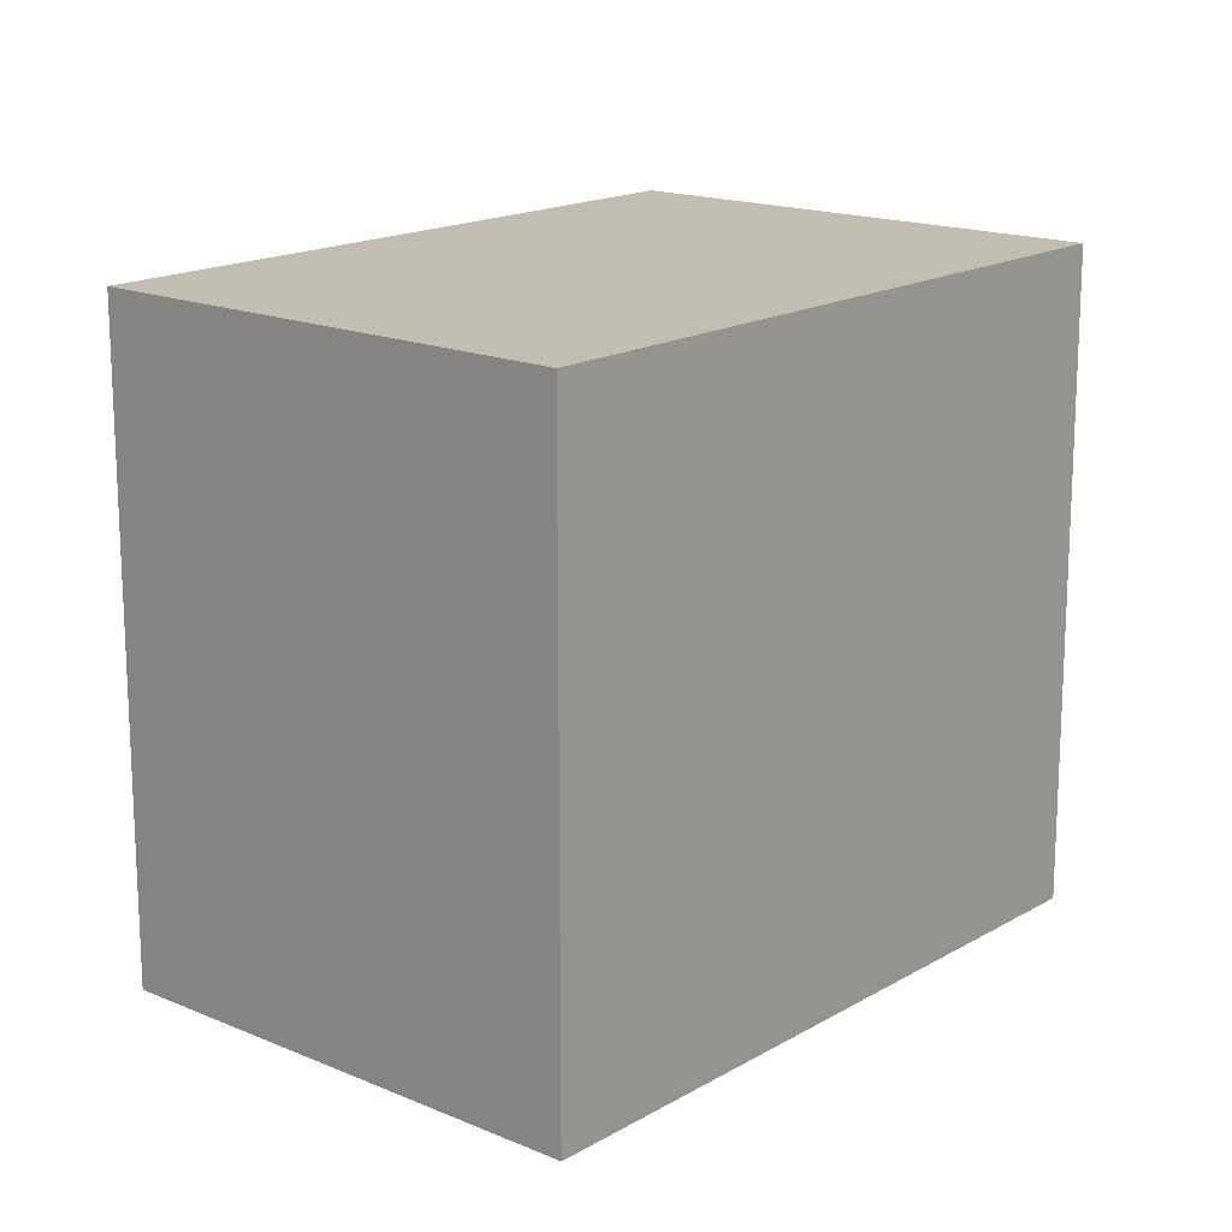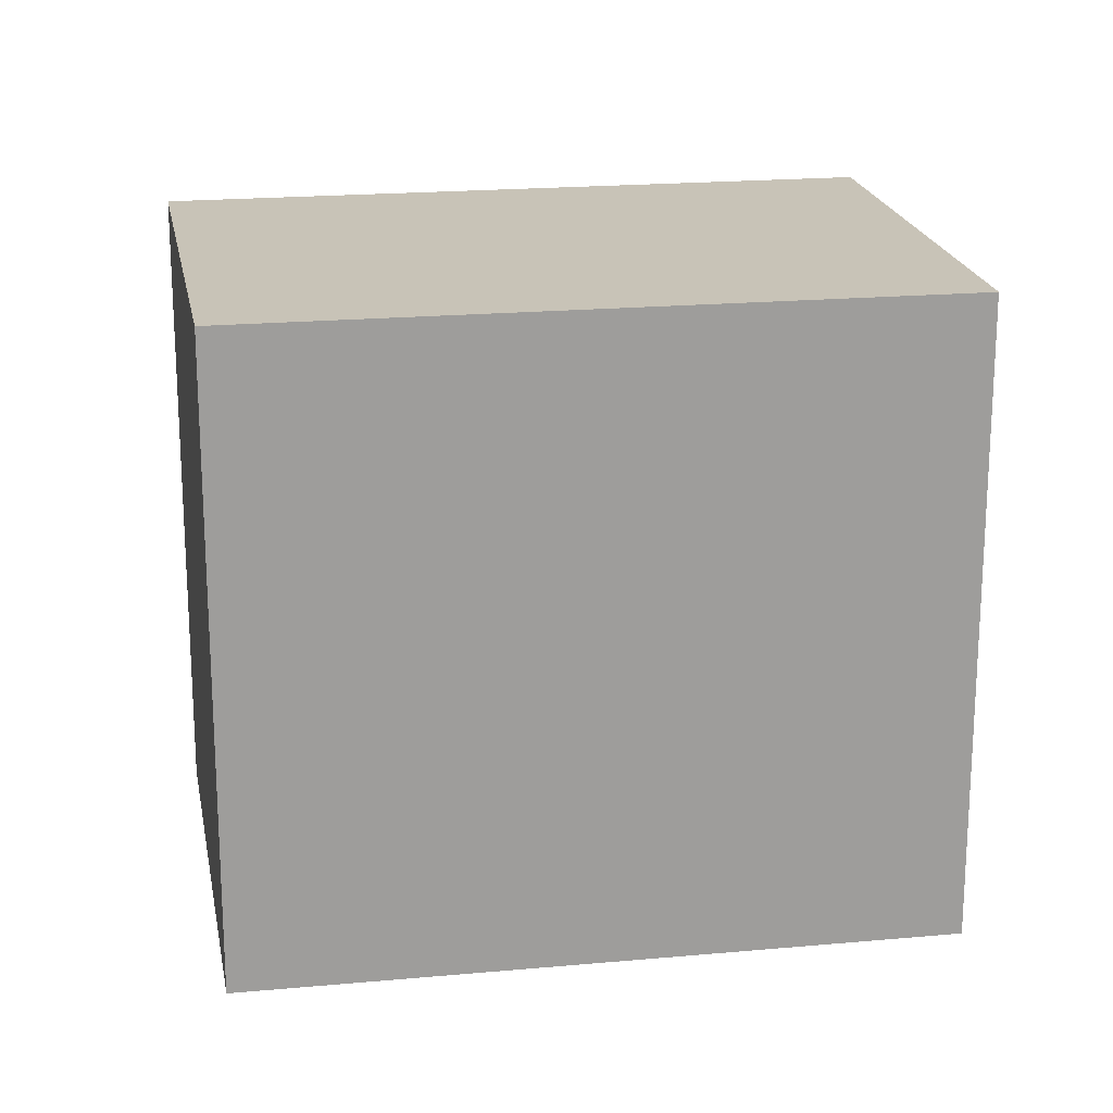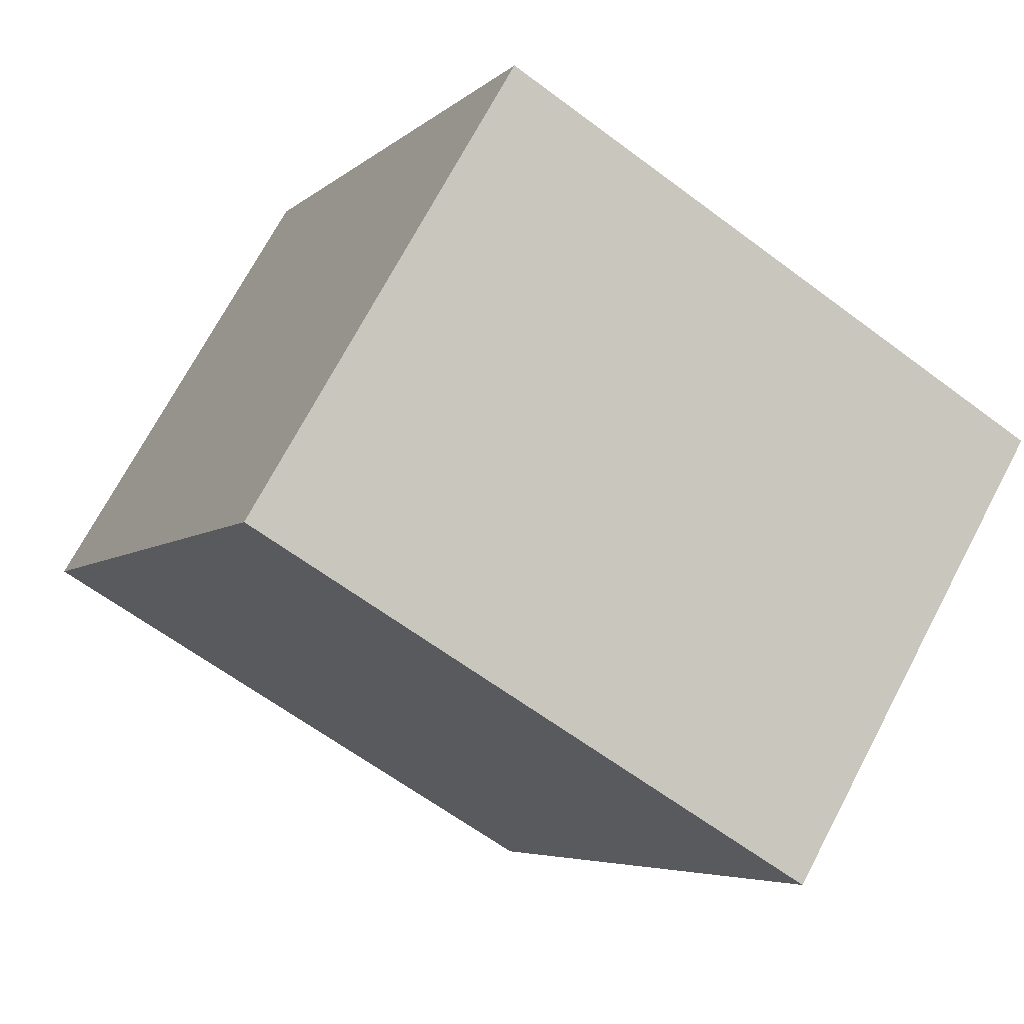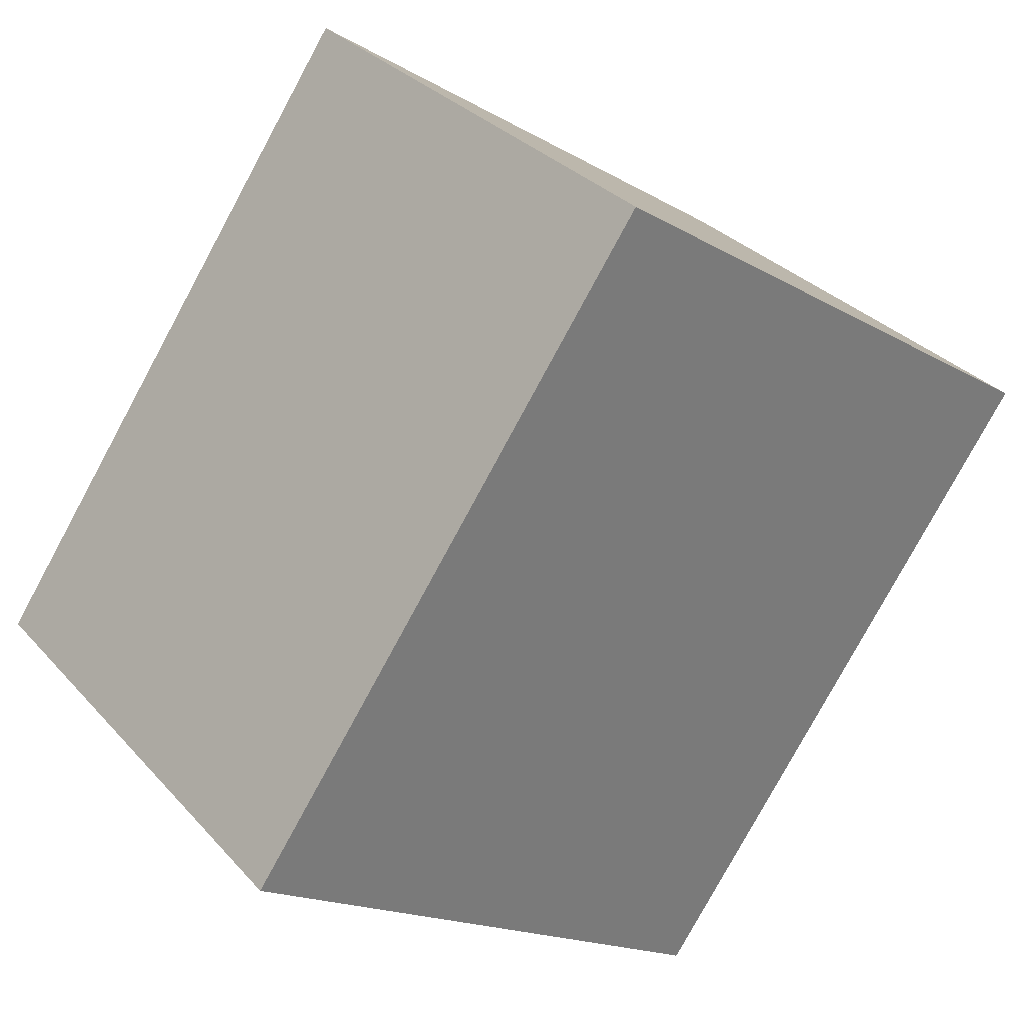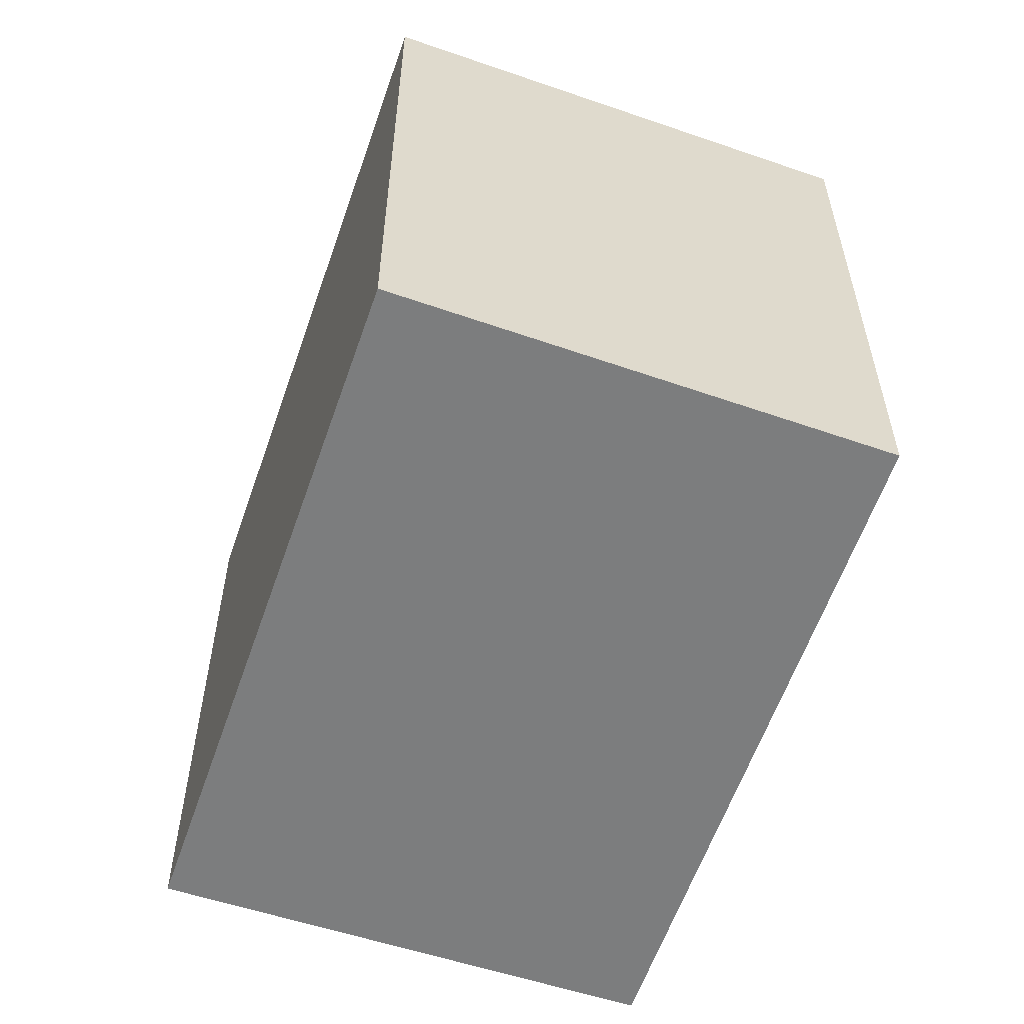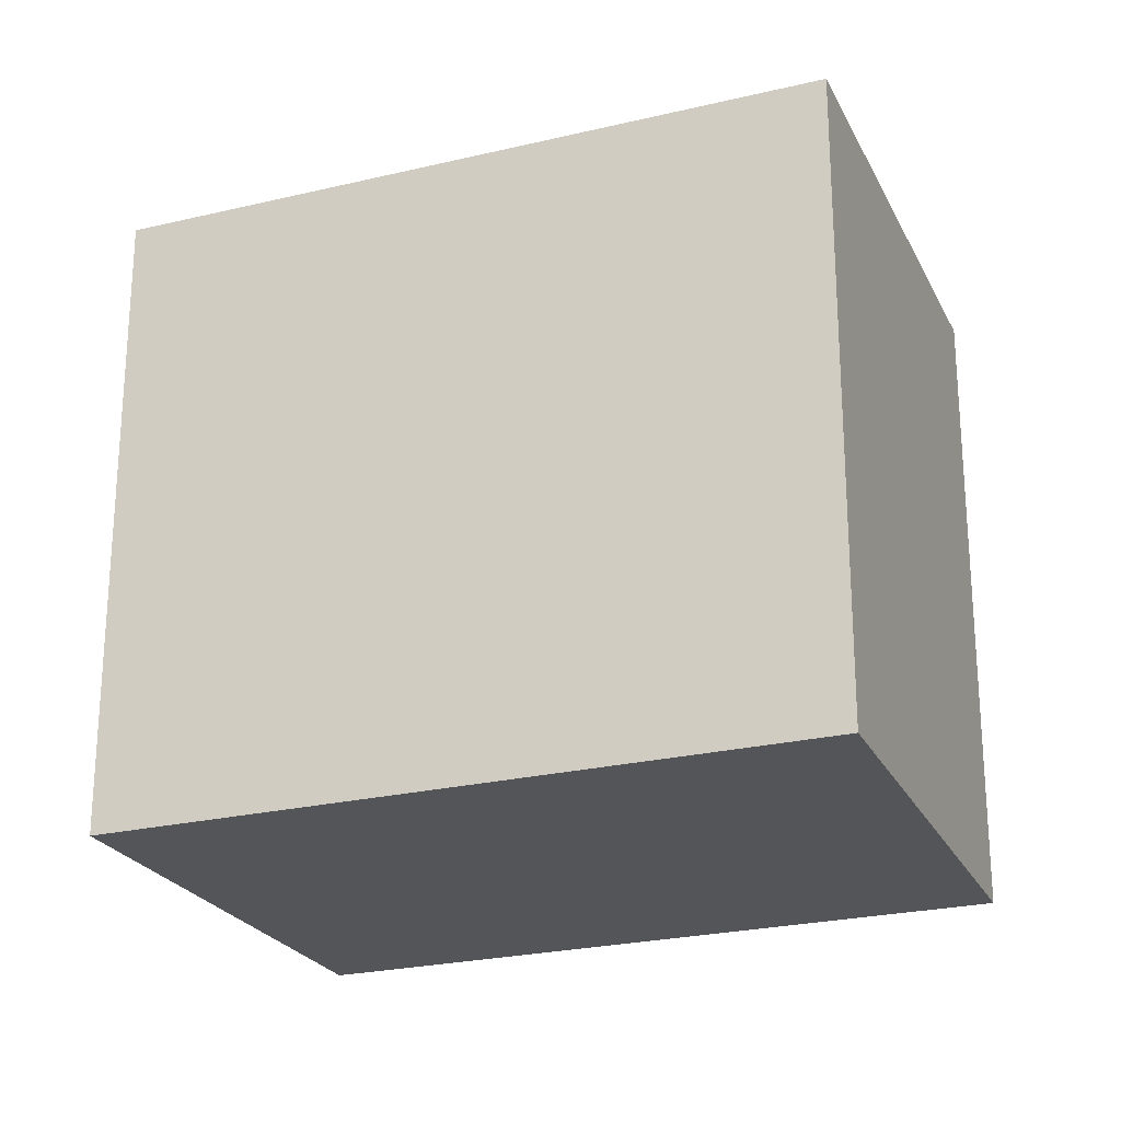
<metadata>
{"format":"obj","ext":"obj","renderer":"f3d","projection":"perspective","resolution":1024,"background":"white","views":[{"elev":16.7,"azim":79.5,"up":"+Y"},{"elev":19.8,"azim":-60.6,"up":"+Y"},{"elev":-62.2,"azim":-127.4,"up":"+Z"},{"elev":-17.2,"azim":40.9,"up":"+Z"},{"elev":-59.0,"azim":-159.9,"up":"+Y"},{"elev":-24.3,"azim":150.7,"up":"+Y"}]}
</metadata>
<code>
v  0 1.586 9.711e-17
v  2.093 1.586 0.587
v  0.963 1.586 -0.802
v  1.109 1.586 1.37
v  0.963 4.911e-17 -0.802
v  0 0 0
v  1.109 -8.389e-17 1.37
v  2.093 -3.594e-17 0.587
g defaultobject
f 1 2 3
f 2 1 4
f 5 1 3
f 1 5 6
f 6 4 1
f 4 6 7
f 7 2 4
f 2 7 8
f 8 3 2
f 3 8 5
f 8 6 5
f 6 8 7

</code>
